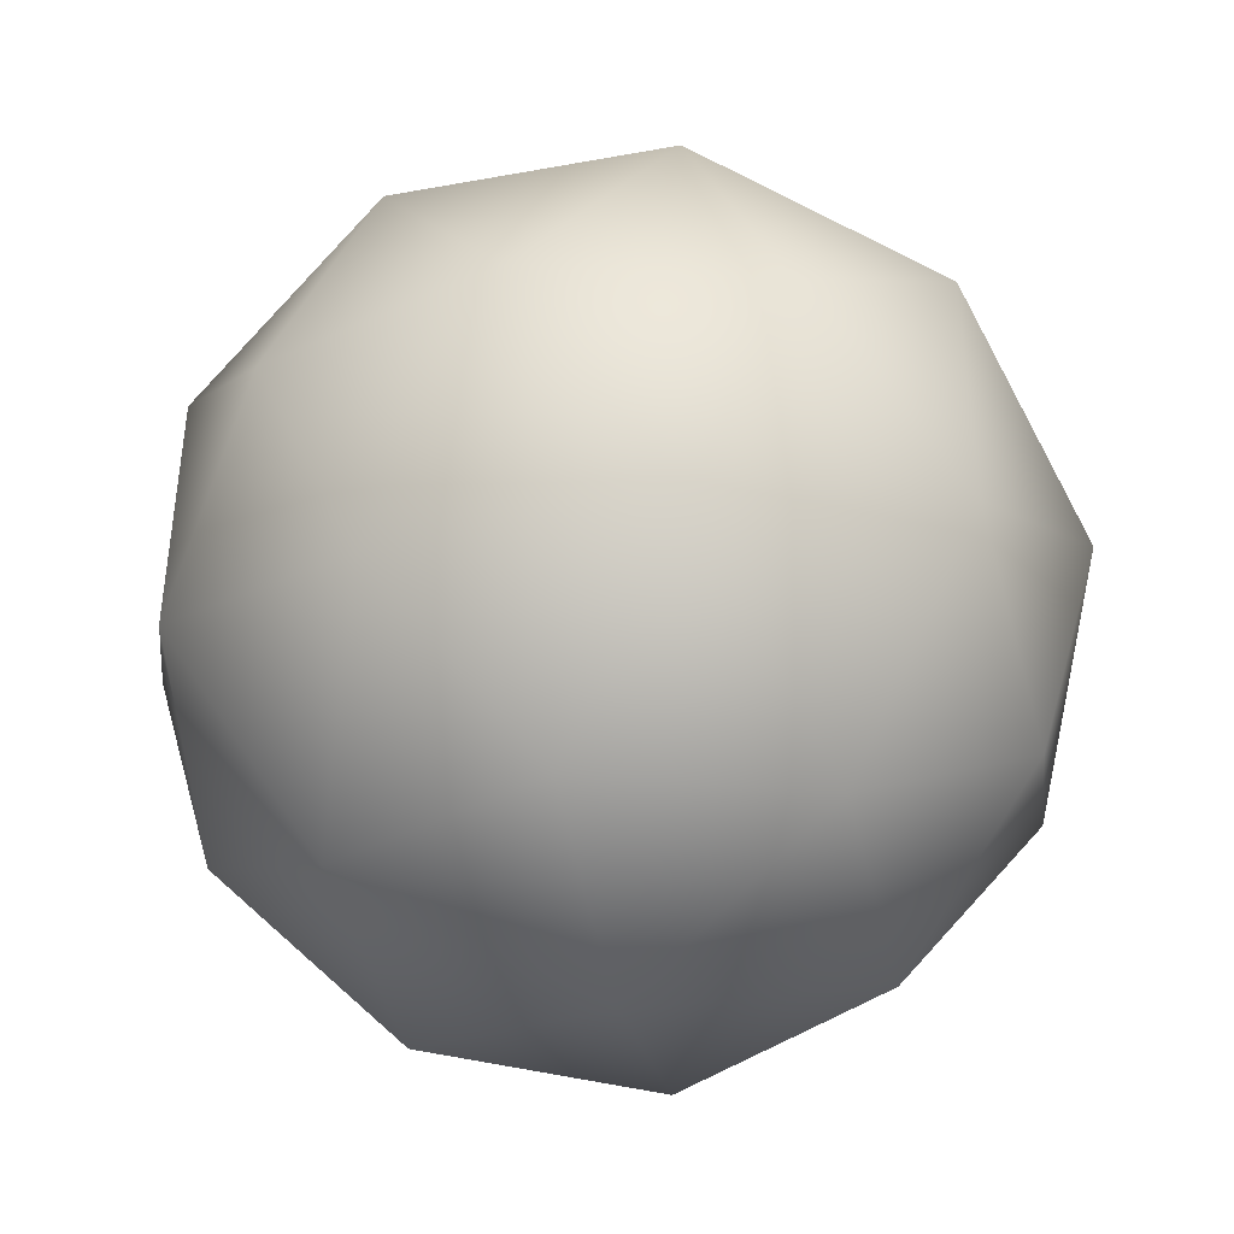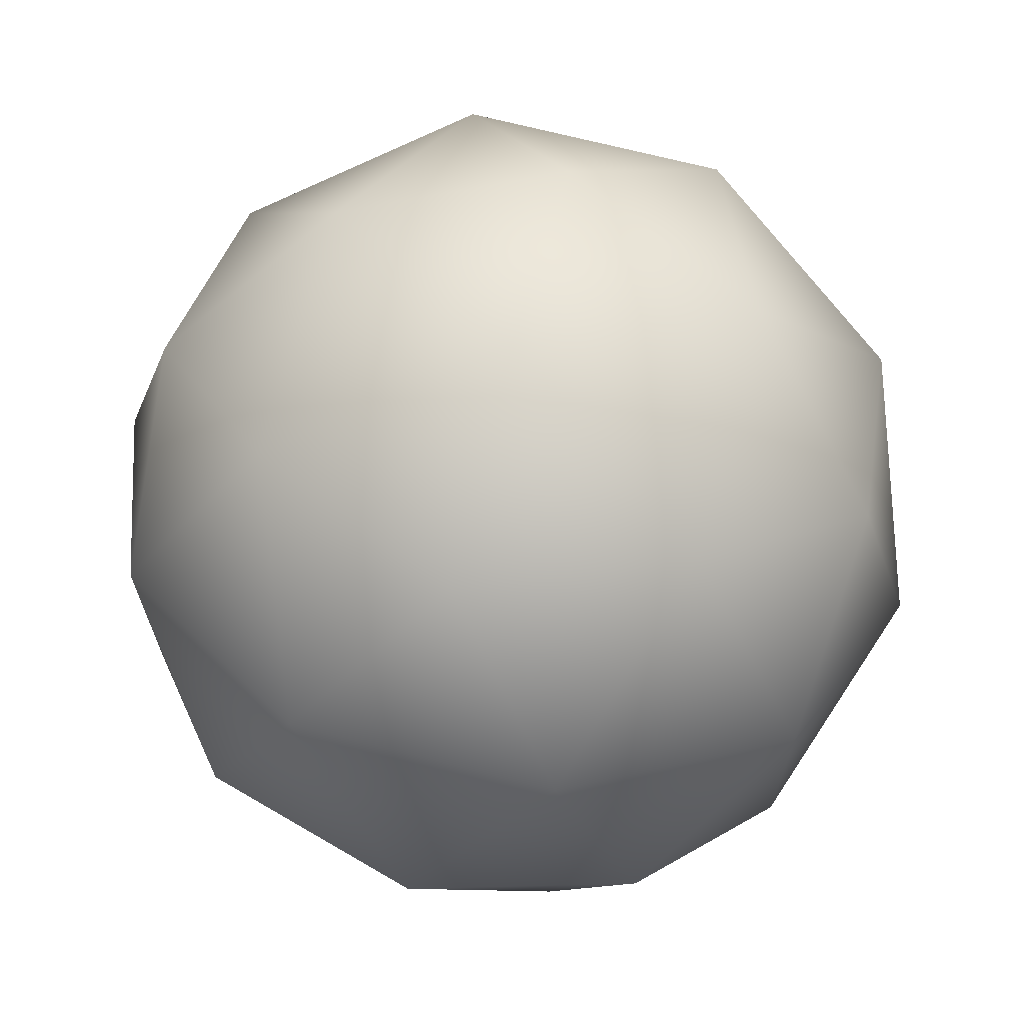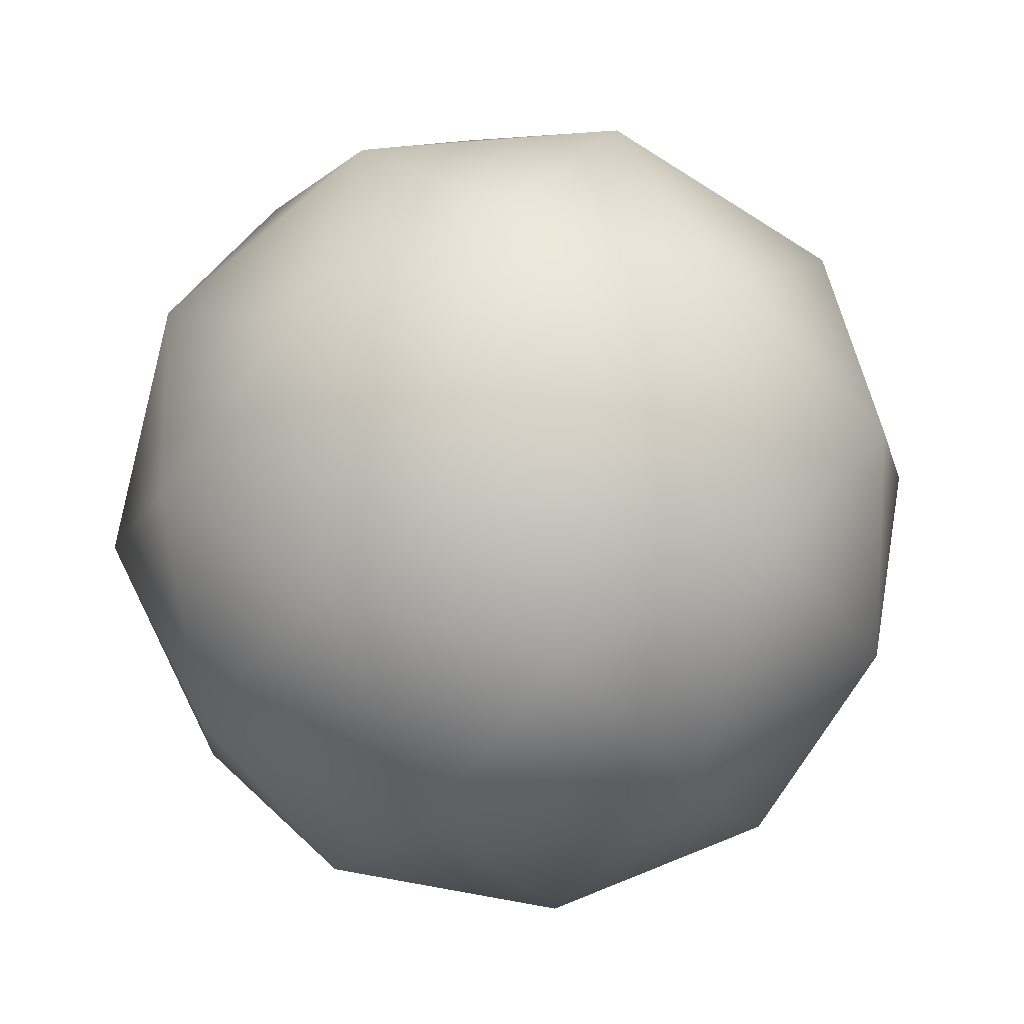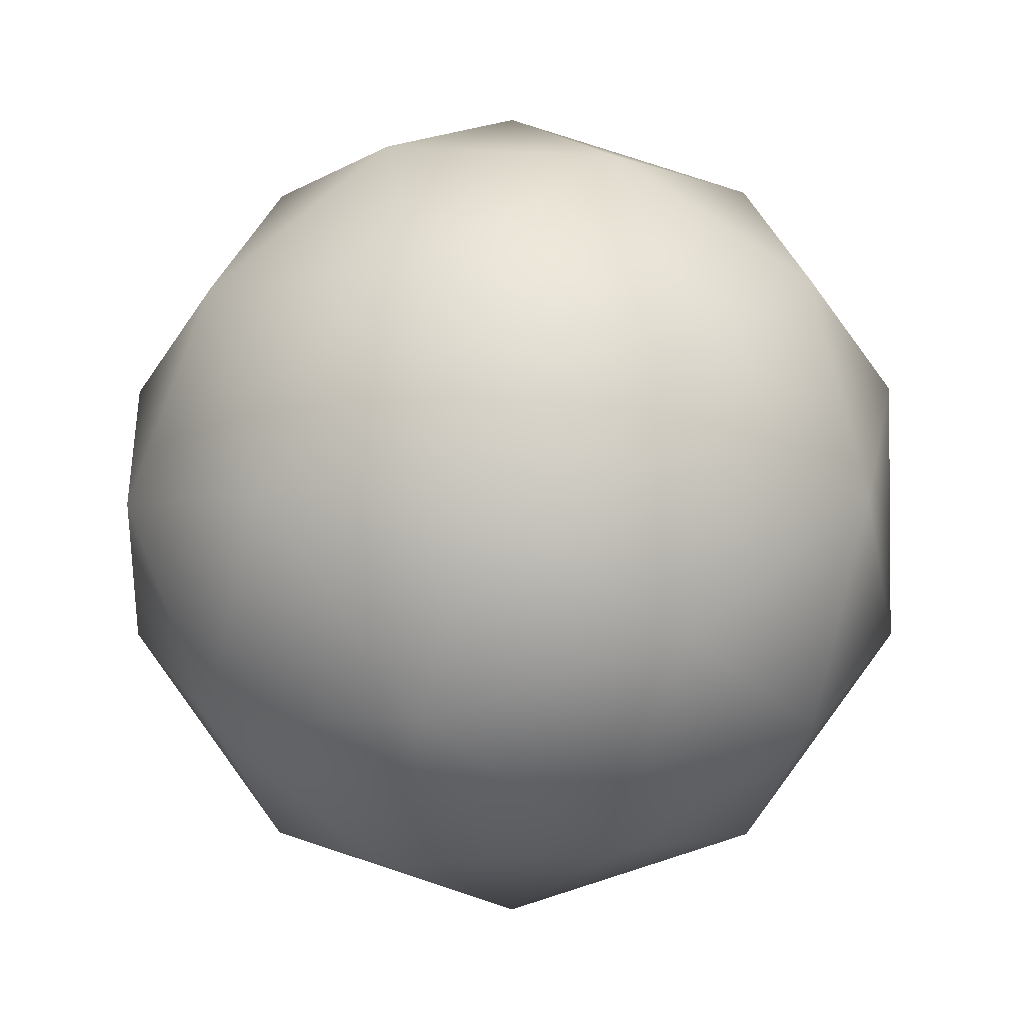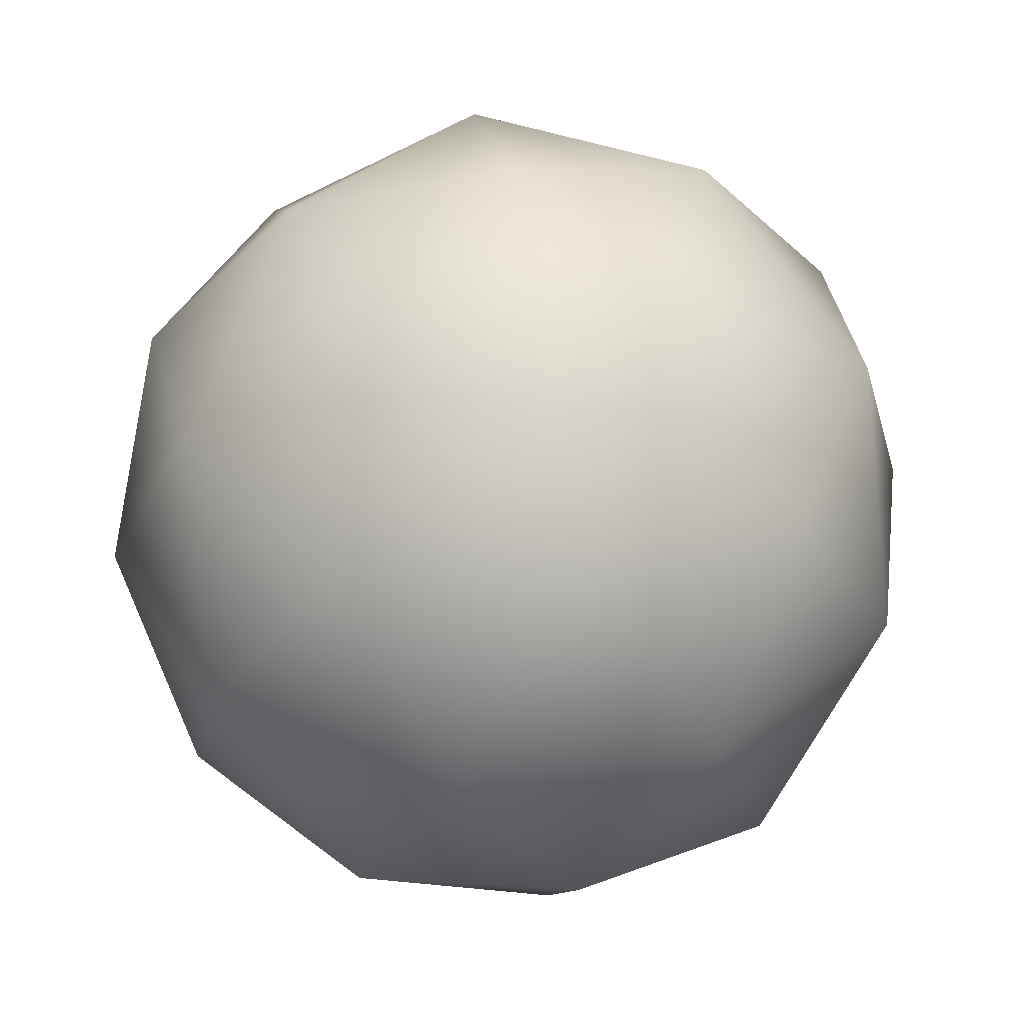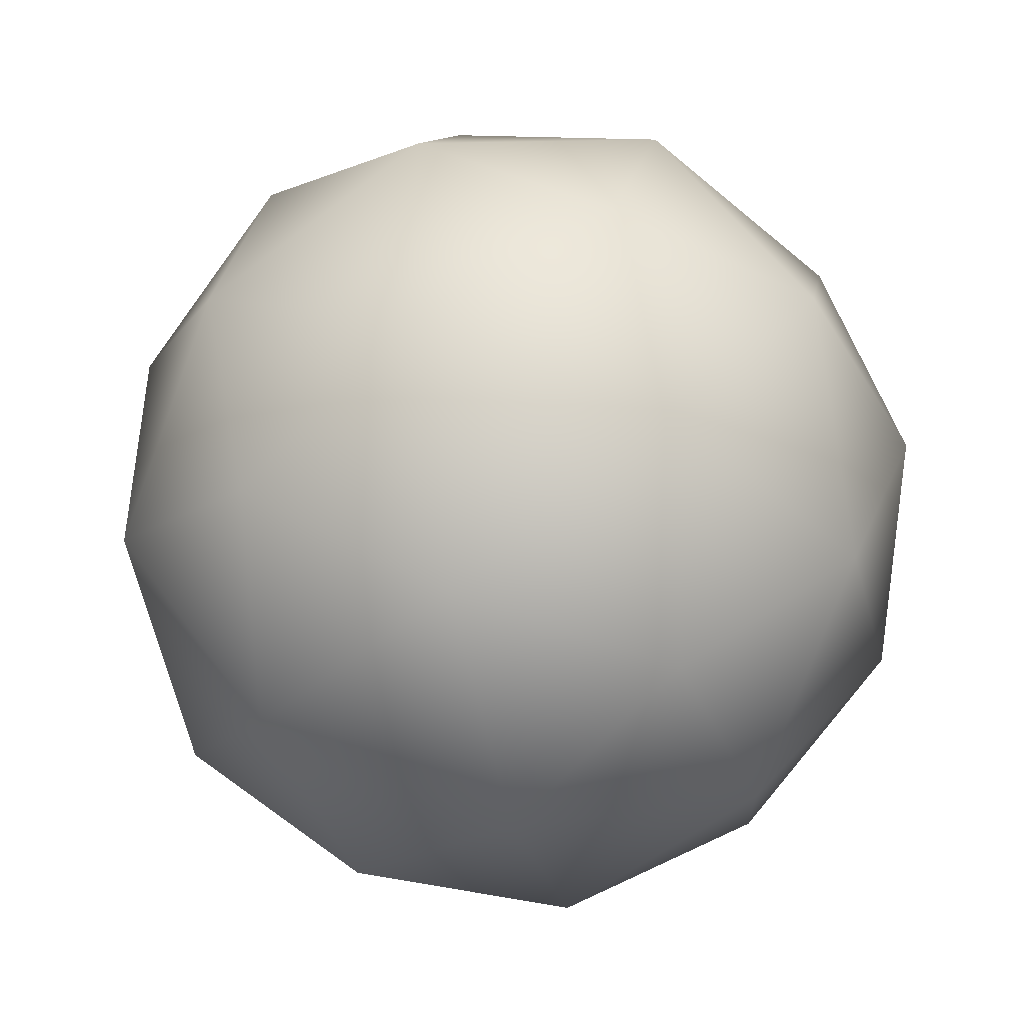
<metadata>
{"format":"obj","ext":"obj","renderer":"f3d","projection":"perspective","resolution":1024,"background":"white","views":[{"elev":-42.3,"azim":-135.9,"up":"+Y"},{"elev":68.8,"azim":-133.8,"up":"+Y"},{"elev":45.7,"azim":82.9,"up":"+Z"},{"elev":-2.6,"azim":-114.0,"up":"+Y"},{"elev":38.3,"azim":-172.2,"up":"+Z"},{"elev":-44.7,"azim":166.9,"up":"+Y"}]}
</metadata>
<code>
v  0 0 2.474
v  1.3 0 2.104
v  0.4019 1.237 2.104
v  2.213 0 1.106
v  1.702 1.237 1.3
v  0.6837 2.104 1.106
v  -1.052 0.7644 2.104
v  -0.6503 2.001 1.3
v  -1.79 1.3 1.106
v  -1.052 -0.7644 2.104
v  -2.104 -0 1.3
v  -1.79 -1.3 1.106
v  0.4019 -1.237 2.104
v  -0.6503 -2.001 1.3
v  0.6837 -2.104 1.106
v  1.702 -1.237 1.3
v  2.353 -0.7644 0
v  2.353 0.7644 0
v  1.79 -1.3 -1.106
v  2.104 -0 -1.3
v  1.79 1.3 -1.106
v  1.454 2.001 0
v  -0 2.474 0
v  0.6503 2.001 -1.3
v  -0.6837 2.104 -1.106
v  -1.454 2.001 0
v  -2.353 0.7644 0
v  -1.702 1.237 -1.3
v  -2.213 -0 -1.106
v  -2.353 -0.7644 0
v  -1.454 -2.001 0
v  -1.702 -1.237 -1.3
v  -0.6837 -2.104 -1.106
v  0 -2.474 0
v  1.454 -2.001 0
v  0.6503 -2.001 -1.3
v  0 0 -2.474
v  -0.4019 1.237 -2.104
v  1.052 0.7644 -2.104
v  -1.3 -0 -2.104
v  -0.4019 -1.237 -2.104
v  1.052 -0.7644 -2.104
g GeoSphere001
f 1 2 3
f 2 4 5
f 2 5 3
f 3 5 6
f 1 3 7
f 3 6 8
f 3 8 7
f 7 8 9
f 1 7 10
f 7 9 11
f 7 11 10
f 10 11 12
f 1 10 13
f 10 12 14
f 10 14 13
f 13 14 15
f 1 13 2
f 13 15 16
f 13 16 2
f 2 16 4
f 4 17 18
f 17 19 20
f 17 20 18
f 18 20 21
f 6 22 23
f 22 21 24
f 22 24 23
f 23 24 25
f 9 26 27
f 26 25 28
f 26 28 27
f 27 28 29
f 12 30 31
f 30 29 32
f 30 32 31
f 31 32 33
f 15 34 35
f 34 33 36
f 34 36 35
f 35 36 19
f 21 22 18
f 22 6 5
f 22 5 18
f 18 5 4
f 25 26 23
f 26 9 8
f 26 8 23
f 23 8 6
f 29 30 27
f 30 12 11
f 30 11 27
f 27 11 9
f 33 34 31
f 34 15 14
f 34 14 31
f 31 14 12
f 19 17 35
f 17 4 16
f 17 16 35
f 35 16 15
f 37 38 39
f 38 25 24
f 38 24 39
f 39 24 21
f 37 40 38
f 40 29 28
f 40 28 38
f 38 28 25
f 37 41 40
f 41 33 32
f 41 32 40
f 40 32 29
f 37 42 41
f 42 19 36
f 42 36 41
f 41 36 33
f 37 39 42
f 39 21 20
f 39 20 42
f 42 20 19

</code>
